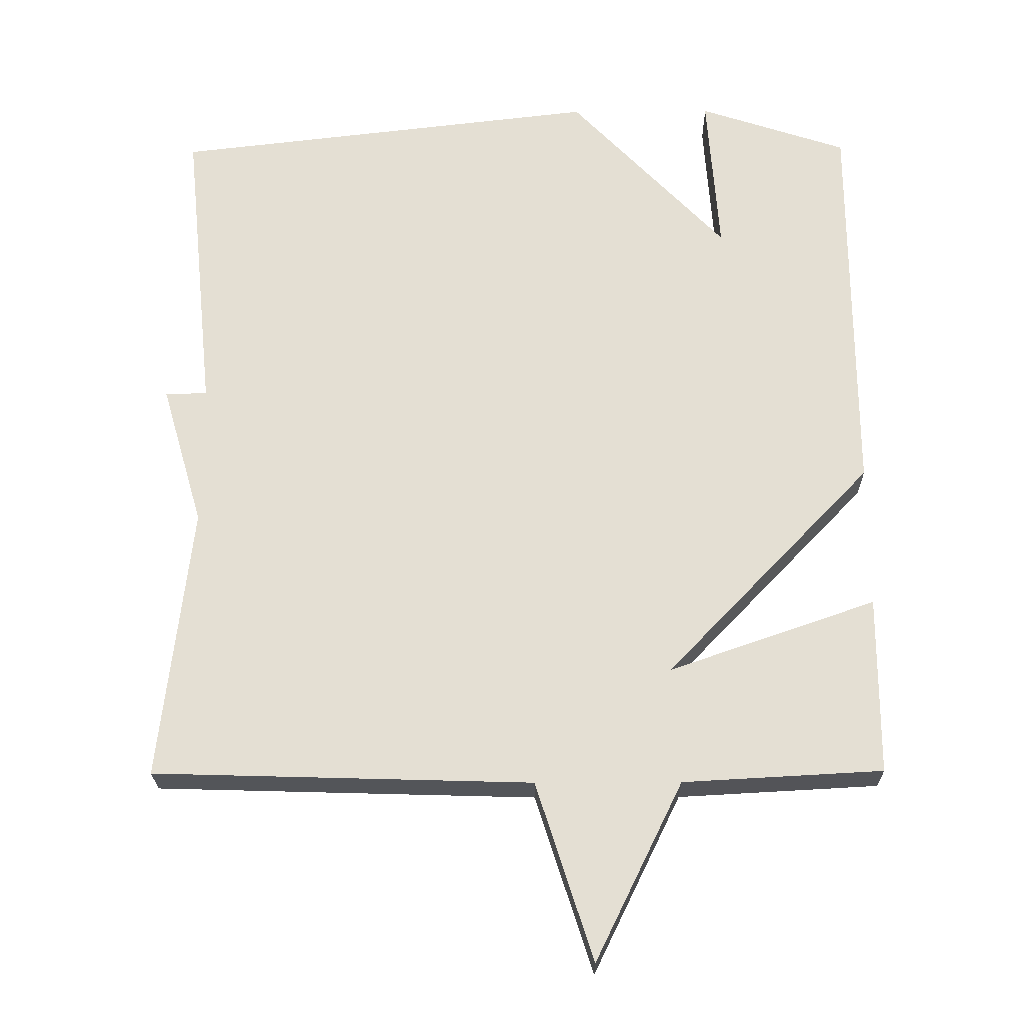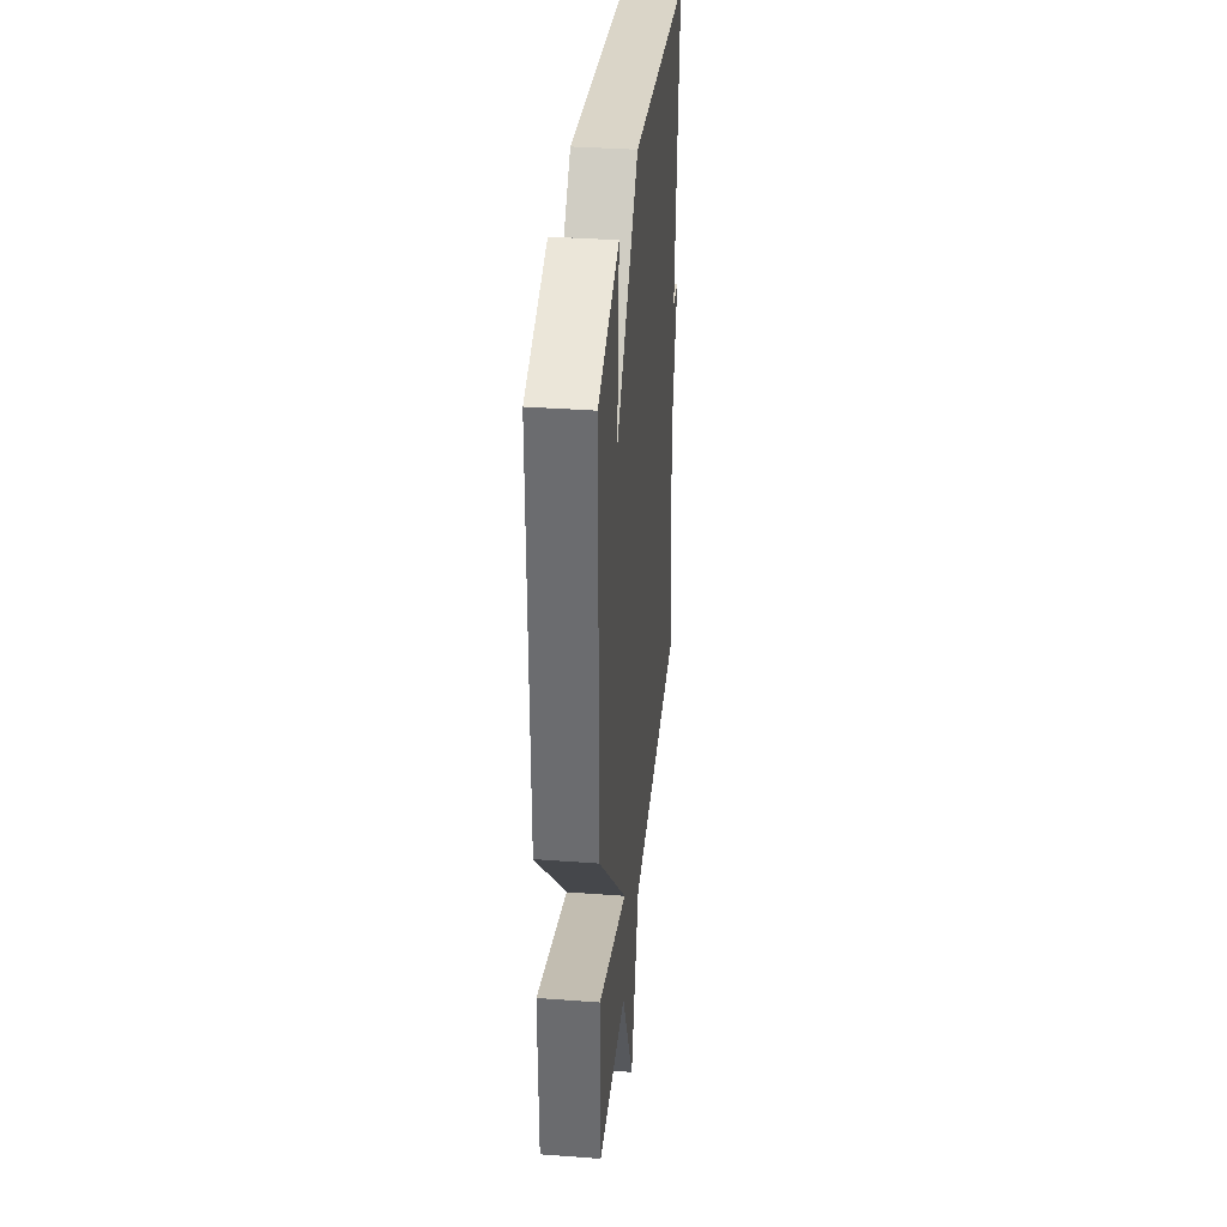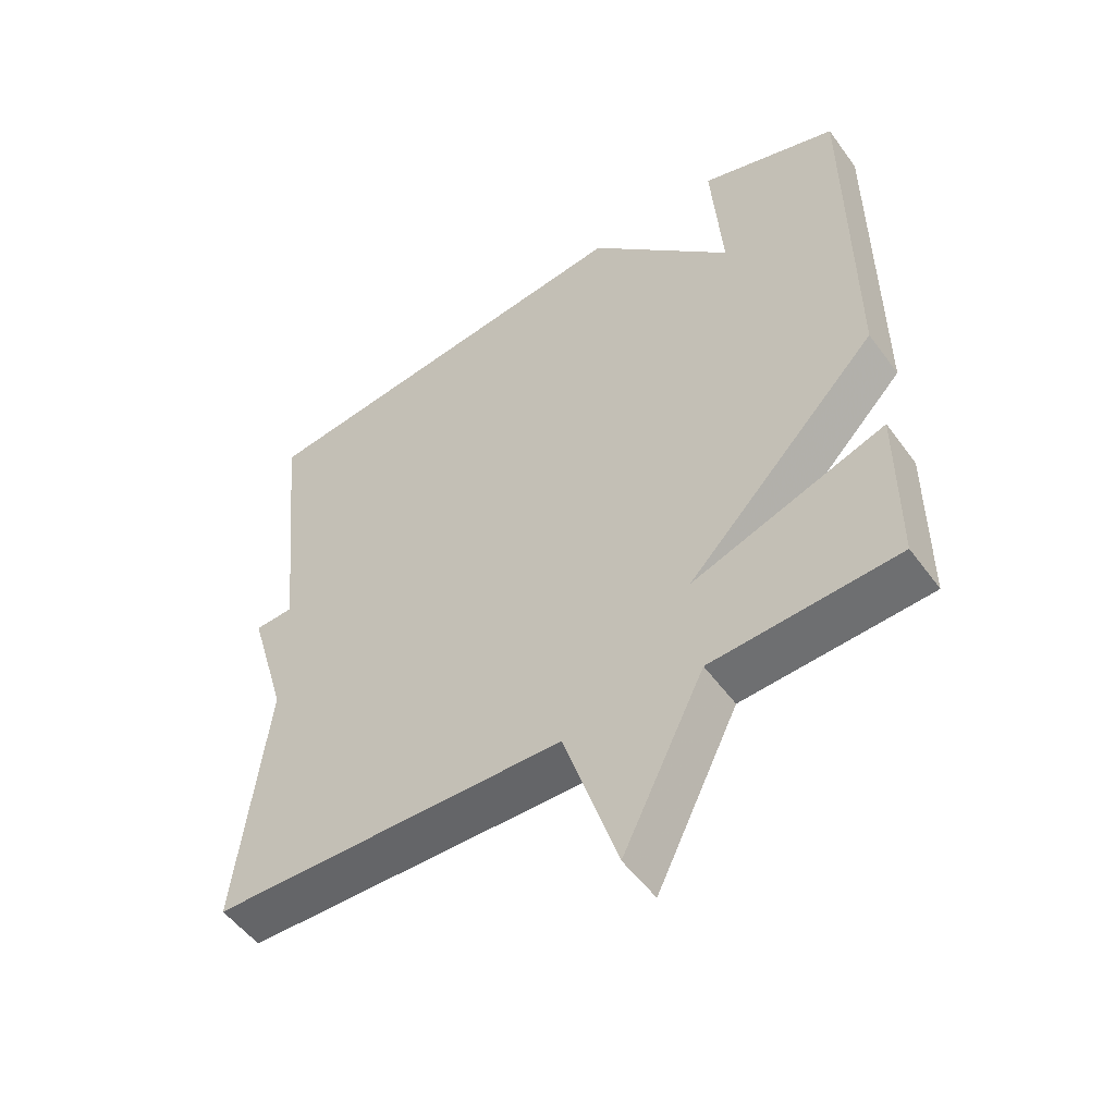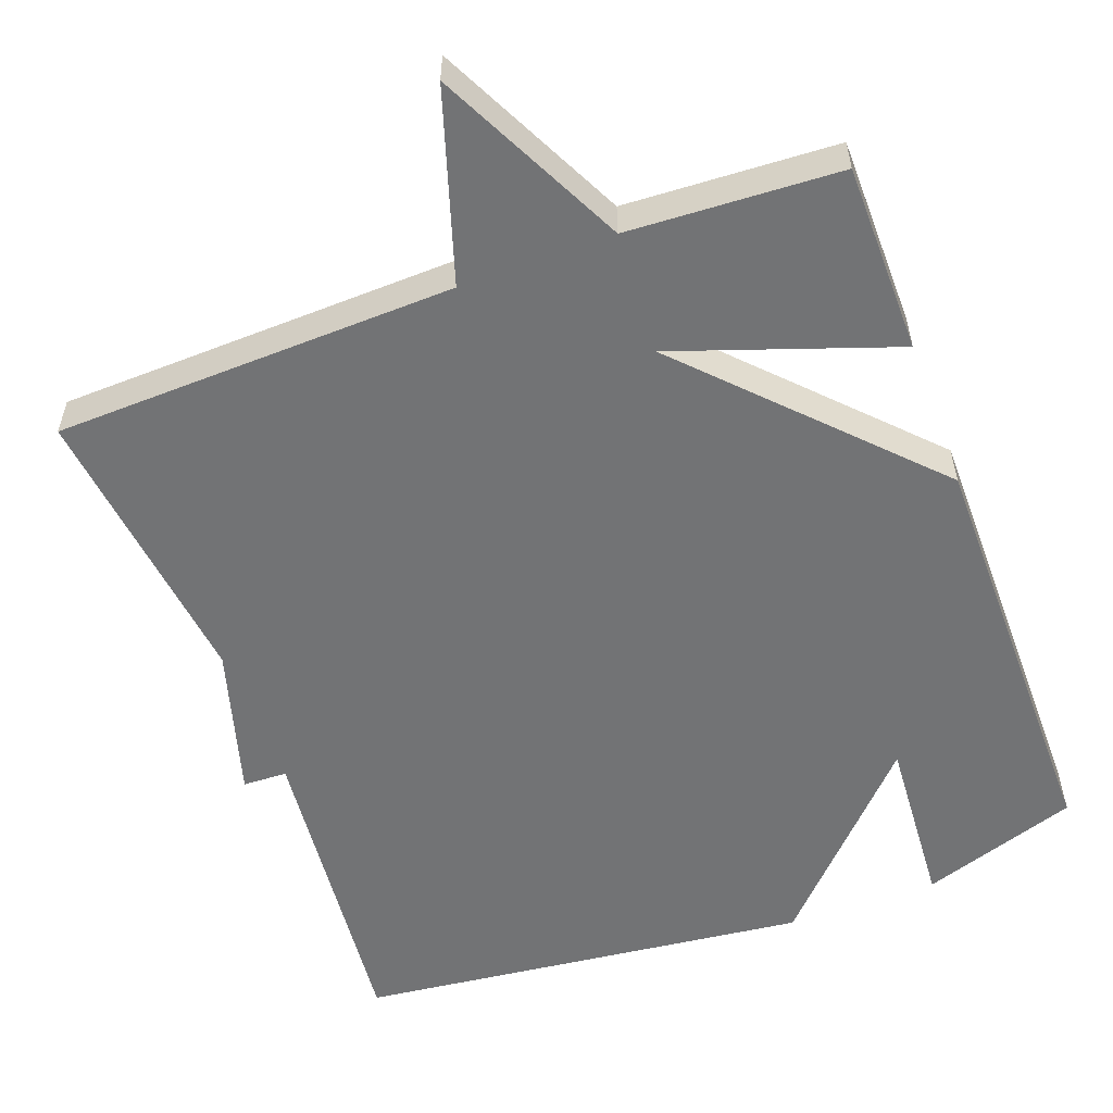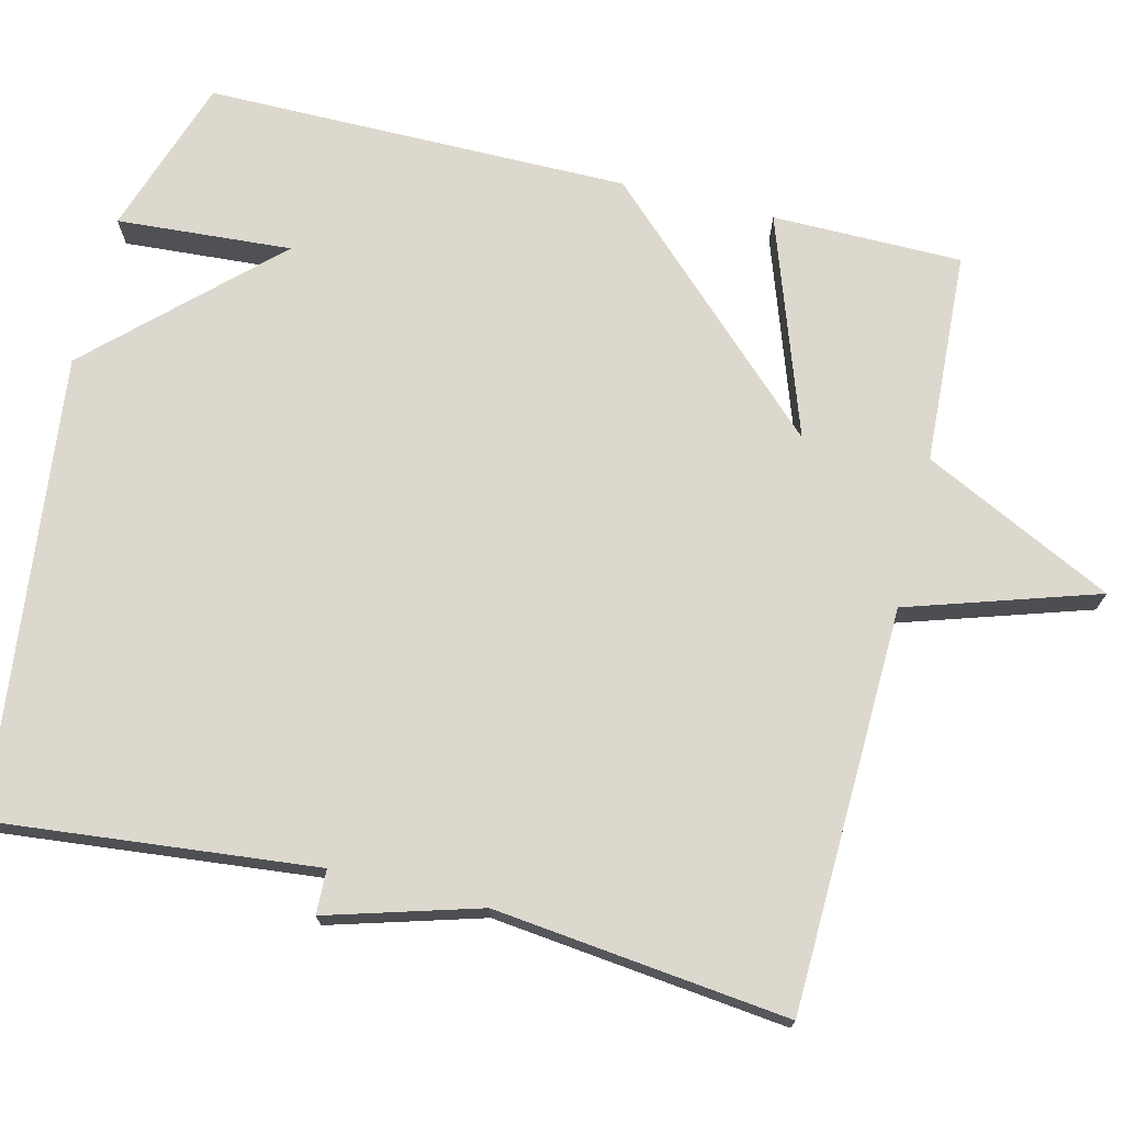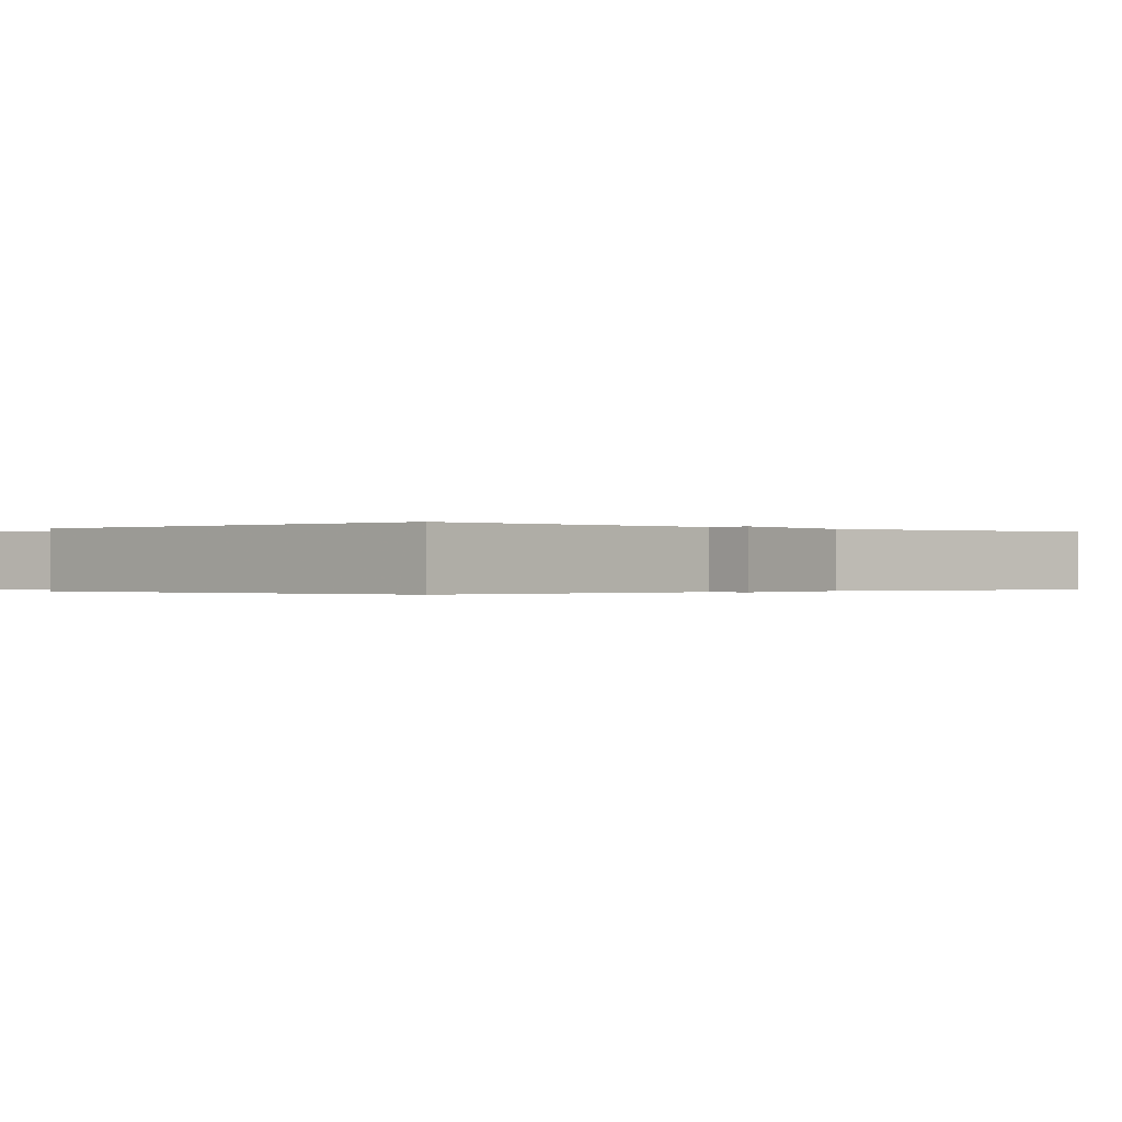
<metadata>
{"format":"obj","ext":"obj","renderer":"f3d","projection":"perspective","resolution":1024,"background":"white","views":[{"elev":-23.9,"azim":-179.3,"up":"+Z"},{"elev":35.7,"azim":-84.4,"up":"+Z"},{"elev":-52.6,"azim":-144.8,"up":"+Z"},{"elev":-55.8,"azim":-159.6,"up":"+Y"},{"elev":72.6,"azim":103.8,"up":"+Y"},{"elev":-0.2,"azim":49.2,"up":"+Y"}]}
</metadata>
<code>
v 0.5 0.07 0.5
v 0.457 0.07 0.082
v 0.515 0.07 0.08
v 0.457 0.07 -0.118
v 0.5 0.07 -0.5
v -0.024 0.07 -0.515
v -0.103 0.07 -0.762
v -0.224 0.07 -0.515
v -0.5 0.07 -0.5
v -0.501 0.07 -0.253
v -0.214 0.07 -0.353
v -0.501 0.07 -0.053
v -0.5 0.07 0.5
v -0.294 0.07 0.569
v -0.31 0.07 0.341
v -0.094 0.07 0.569
v 0.5 0 0.5
v 0.457 0 0.082
v 0.515 0 0.08
v 0.457 0 -0.118
v 0.5 0 -0.5
v -0.024 0 -0.515
v -0.103 0 -0.762
v -0.224 0 -0.515
v -0.5 0 -0.5
v -0.501 0 -0.253
v -0.214 0 -0.353
v -0.501 0 -0.053
v -0.5 0 0.5
v -0.294 0 0.569
v -0.31 0 0.341
v -0.094 0 0.569
f 15 16 1 2
f 12 13 14 15
f 11 12 15 2
f 8 9 10 11
f 6 7 8 11
f 4 5 6 11
f 2 3 4 11
f 18 17 32 31
f 31 30 29 28
f 18 31 28 27
f 27 26 25 24
f 27 24 23 22
f 27 22 21 20
f 27 20 19 18
f 1 17 18 2
f 2 18 19 3
f 3 19 20 4
f 4 20 21 5
f 5 21 22 6
f 6 22 23 7
f 7 23 24 8
f 8 24 25 9
f 9 25 26 10
f 10 26 27 11
f 11 27 28 12
f 12 28 29 13
f 13 29 30 14
f 14 30 31 15
f 15 31 32 16
f 16 32 17 1

</code>
